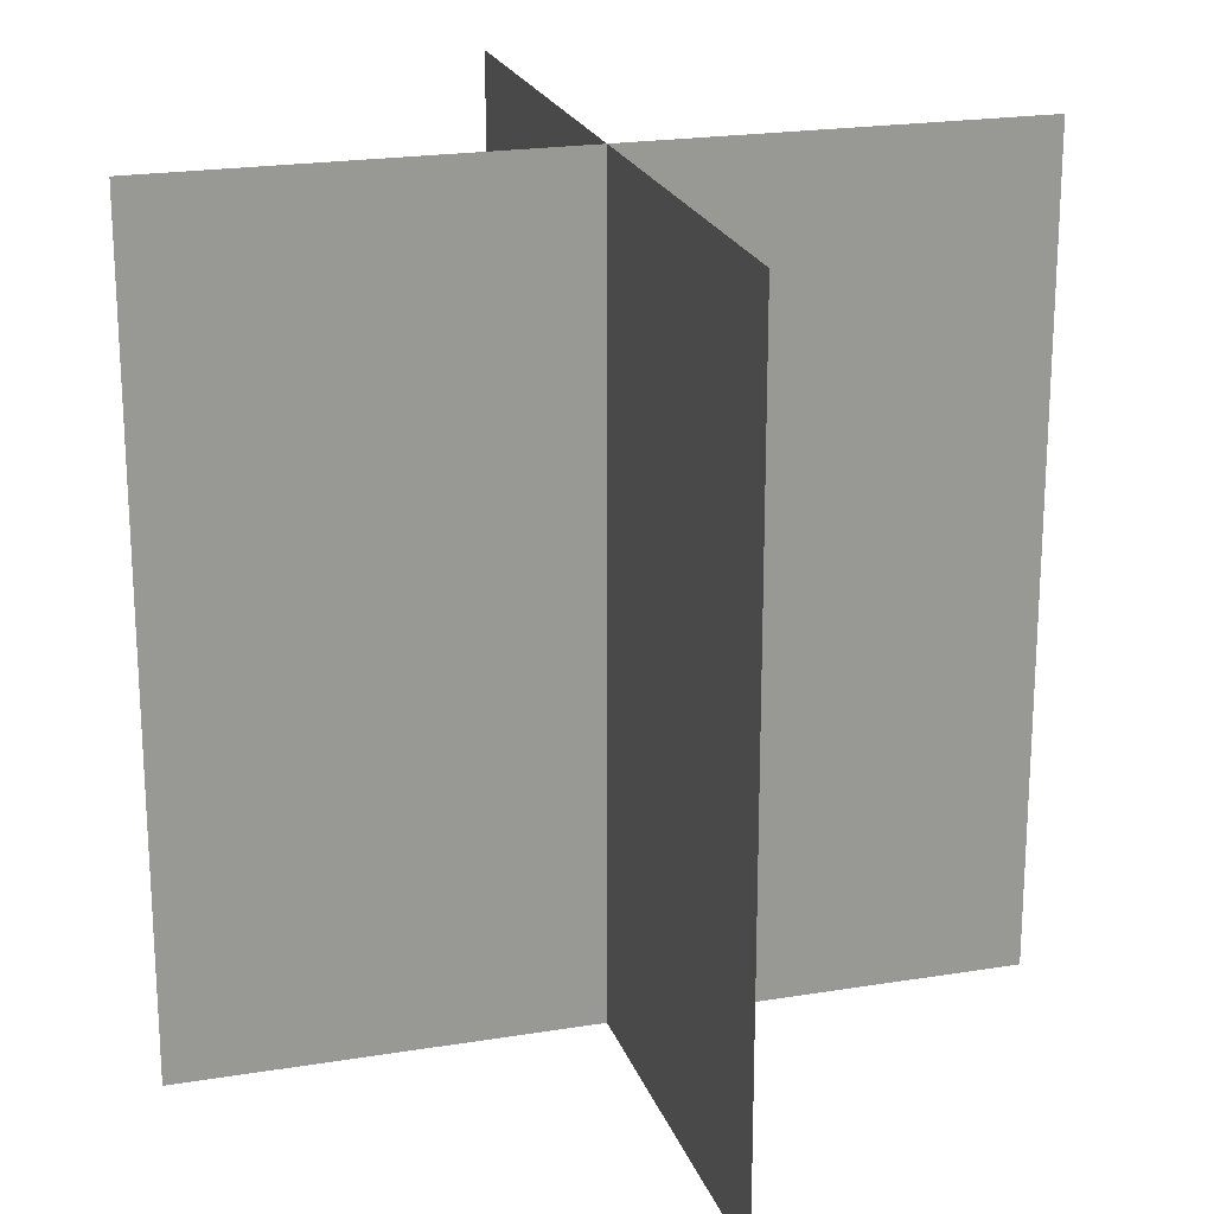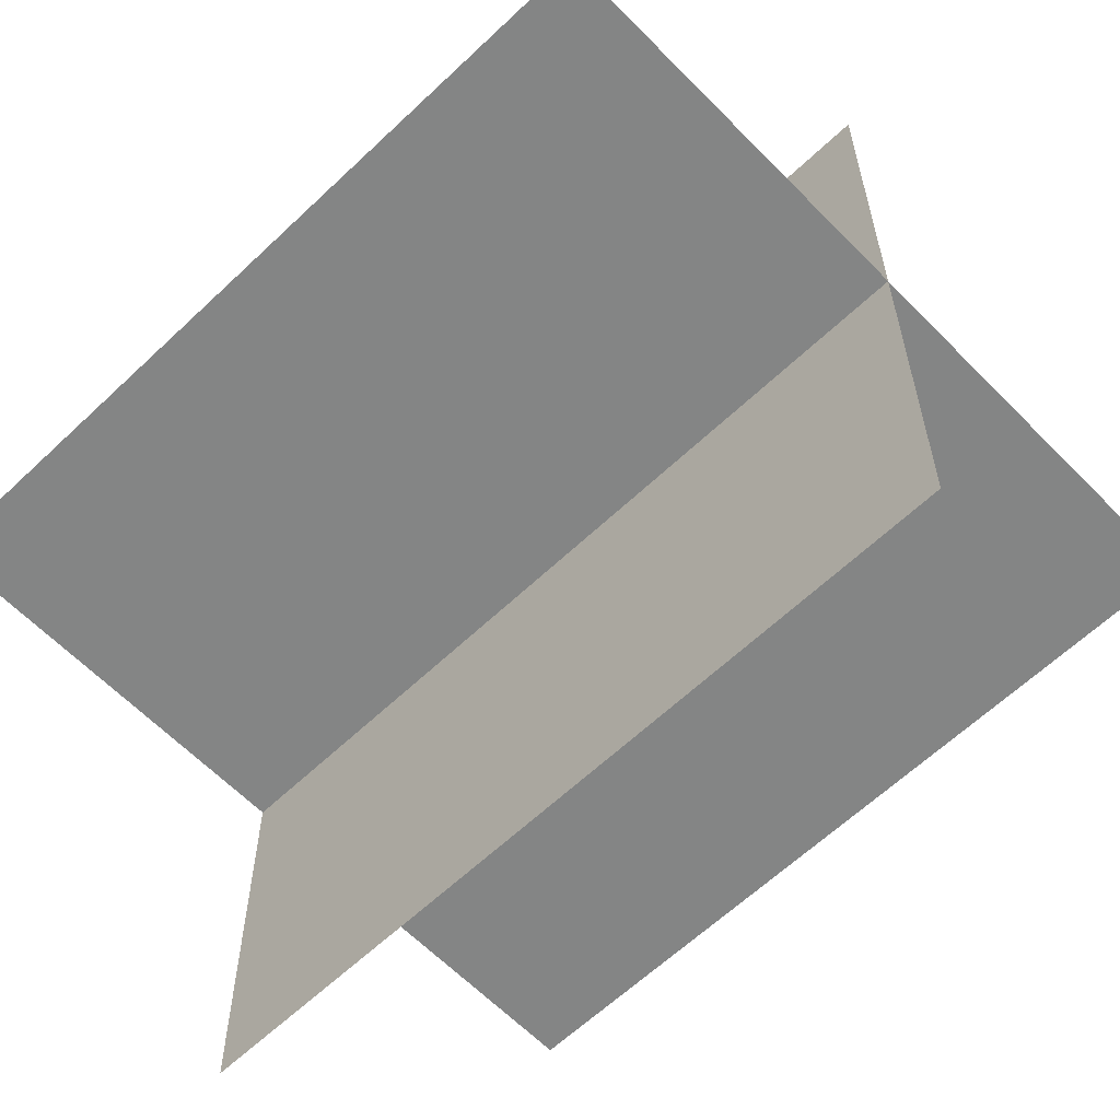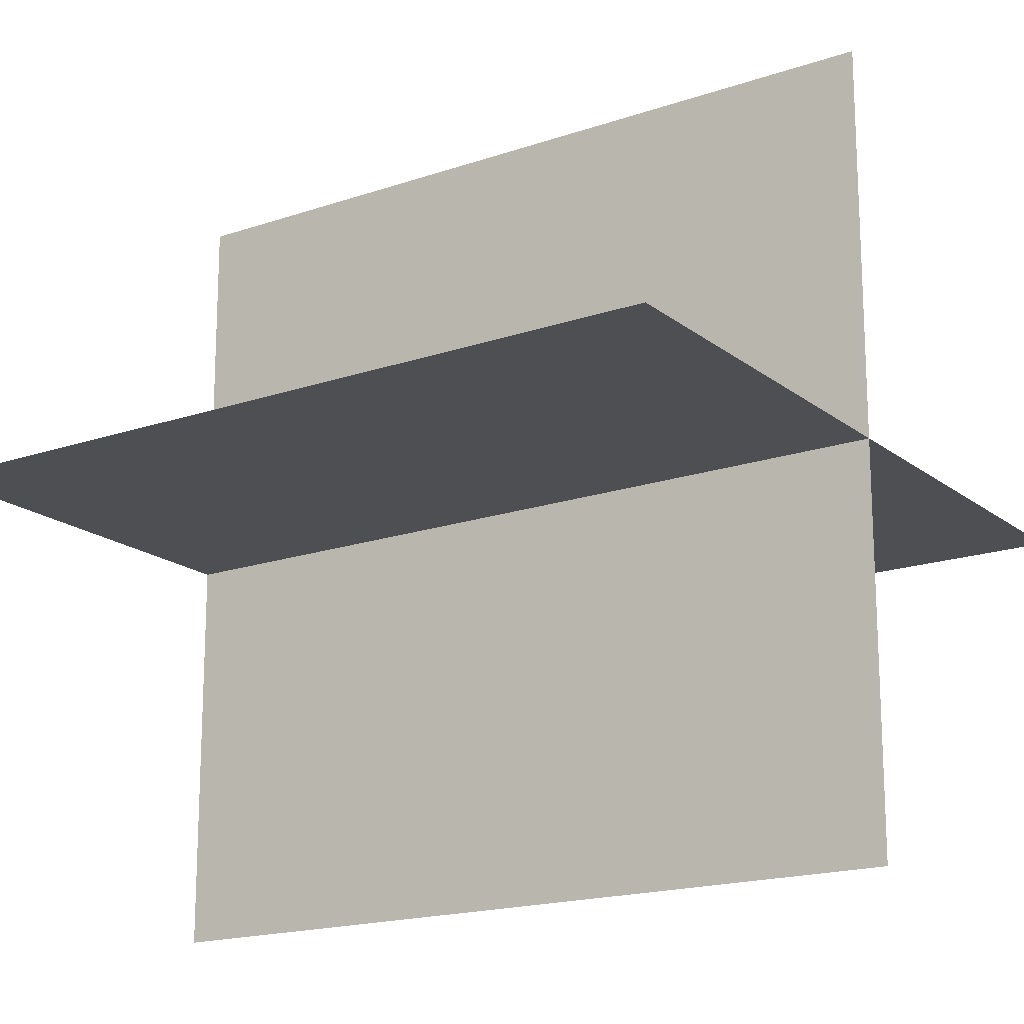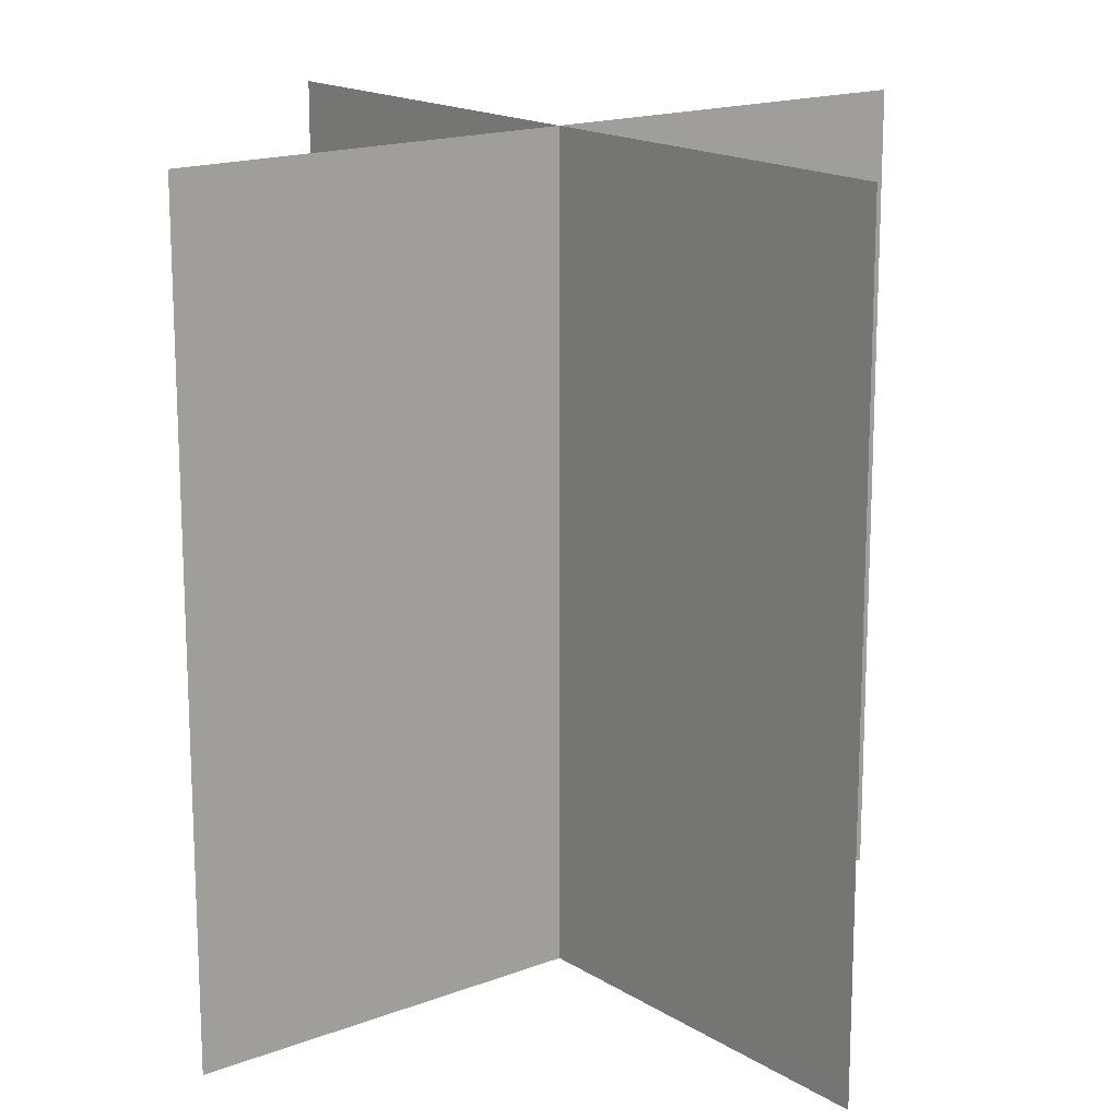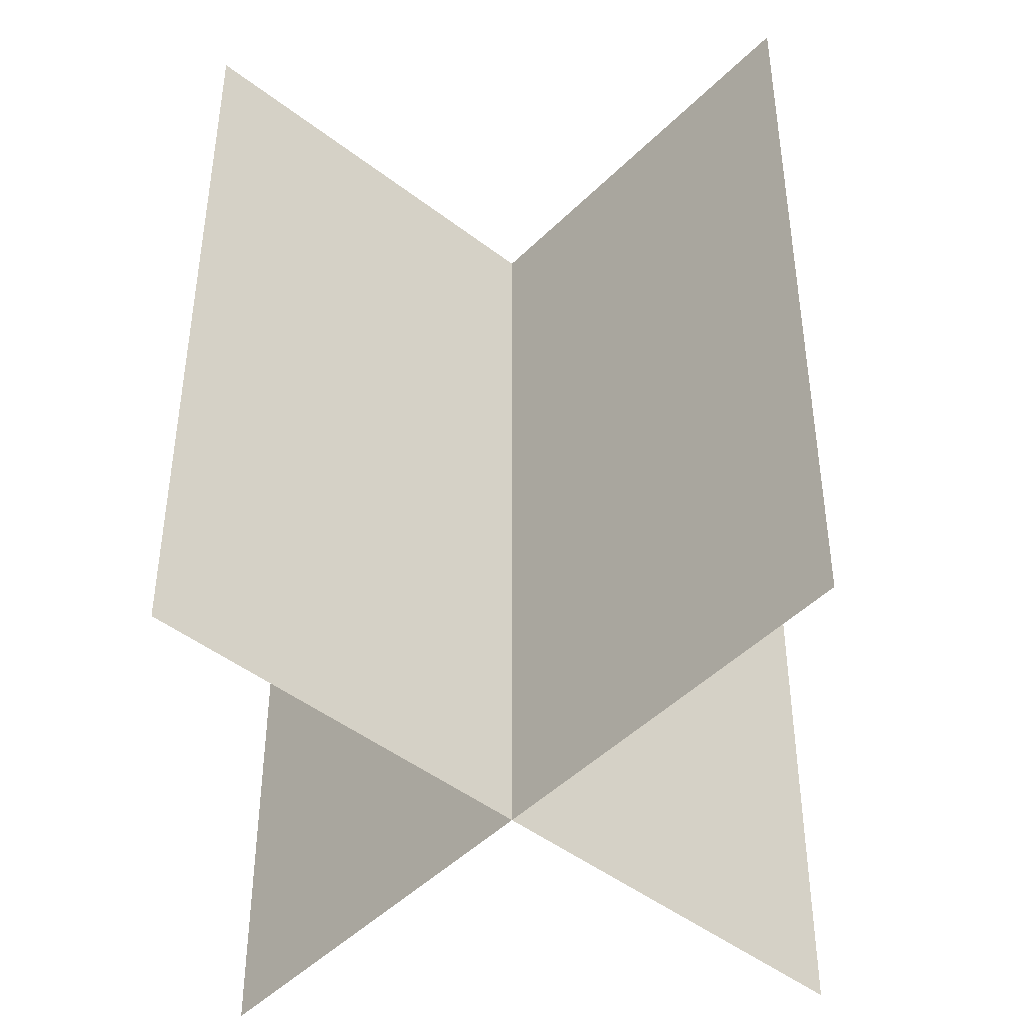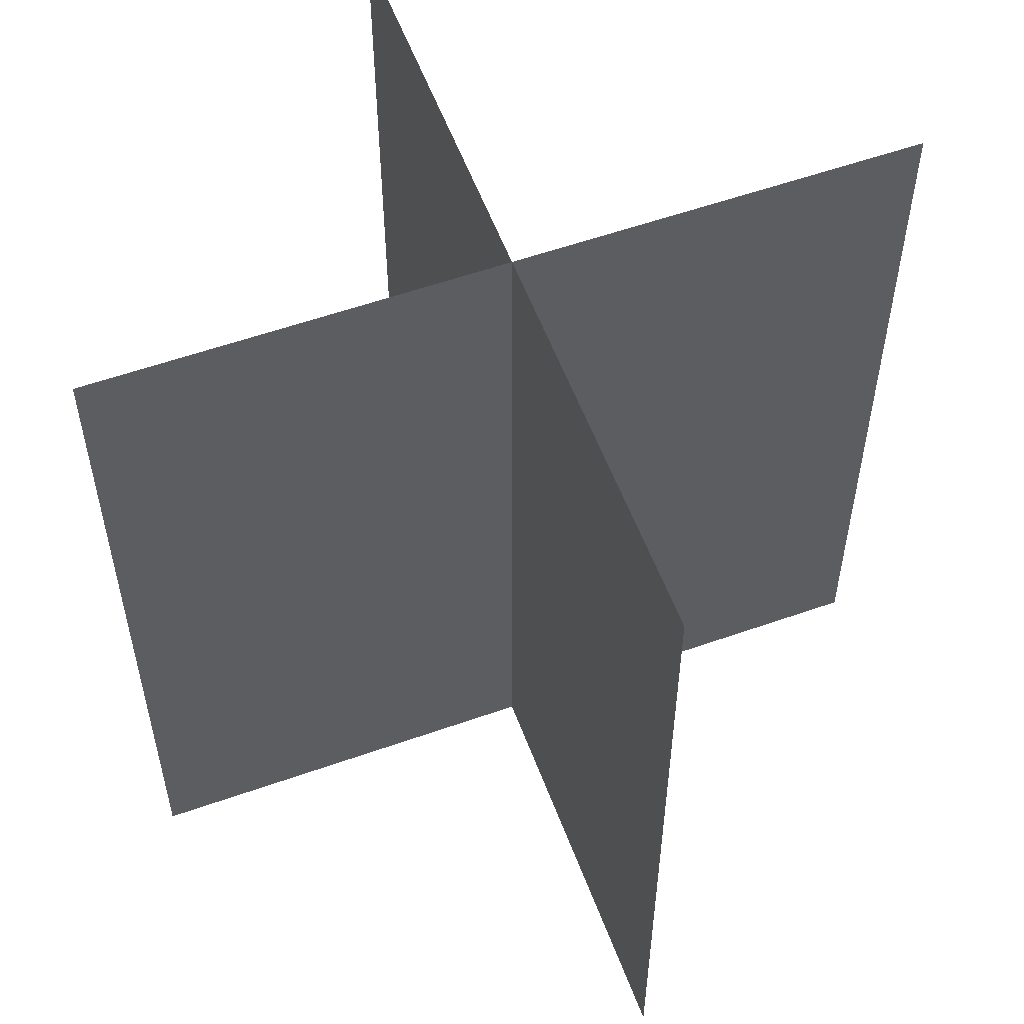
<metadata>
{"format":"obj","ext":"obj","renderer":"f3d","projection":"perspective","resolution":1024,"background":"white","views":[{"elev":21.2,"azim":-16.3,"up":"+Y"},{"elev":-61.6,"azim":-46.0,"up":"+Z"},{"elev":-17.8,"azim":-56.0,"up":"+Z"},{"elev":16.5,"azim":-128.3,"up":"+Y"},{"elev":-46.1,"azim":138.5,"up":"+Y"},{"elev":56.5,"azim":-20.3,"up":"+Y"}]}
</metadata>
<code>
o Plane.001
v 0.0183 -0.2014 1.099
v 0.01829 -0.2014 -0.9014
v 0.0183 1.799 1.099
v 0.0183 1.799 -0.9014
v -0.9817 -0.2014 0.09858
v 1.018 -0.2014 0.09858
v -0.9817 1.799 0.09858
v 1.018 1.799 0.09858
f 2 4 3
f 6 8 7
f 1 2 3
f 5 6 7

</code>
